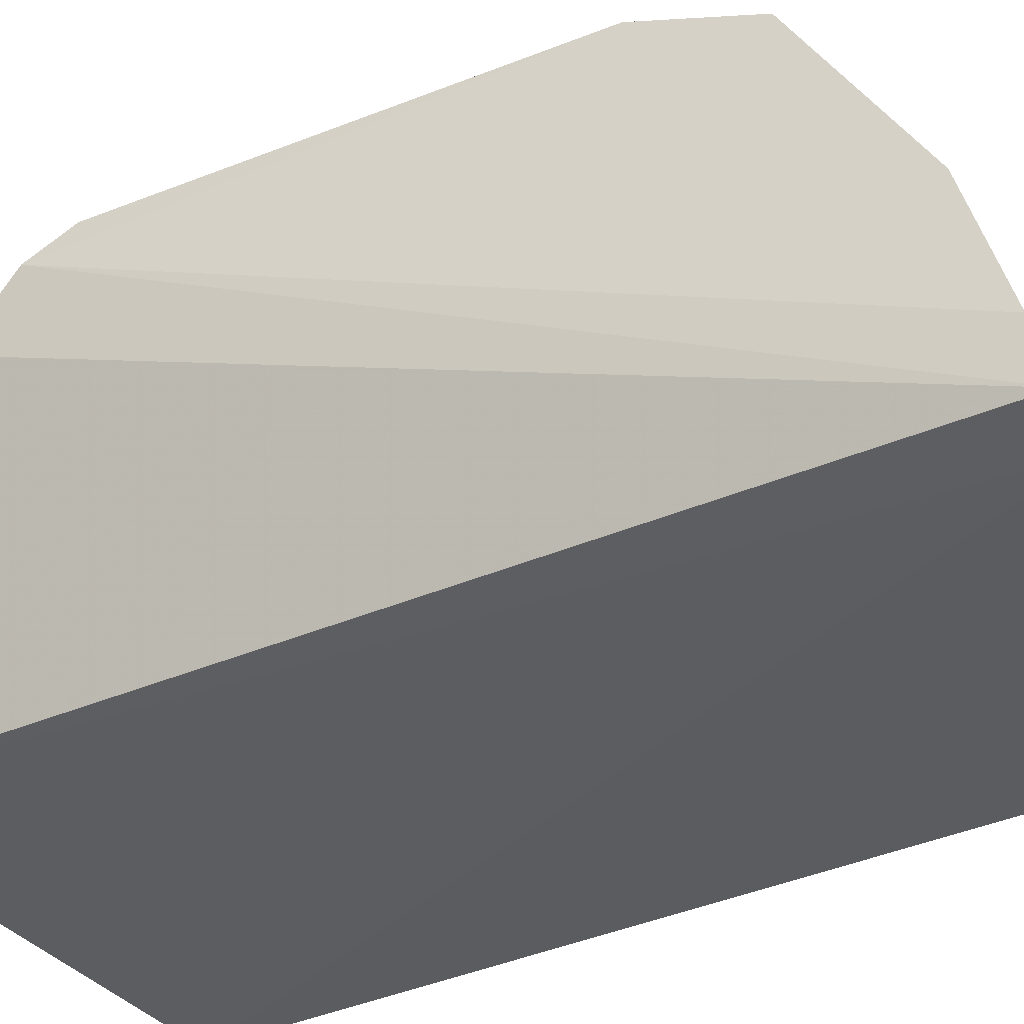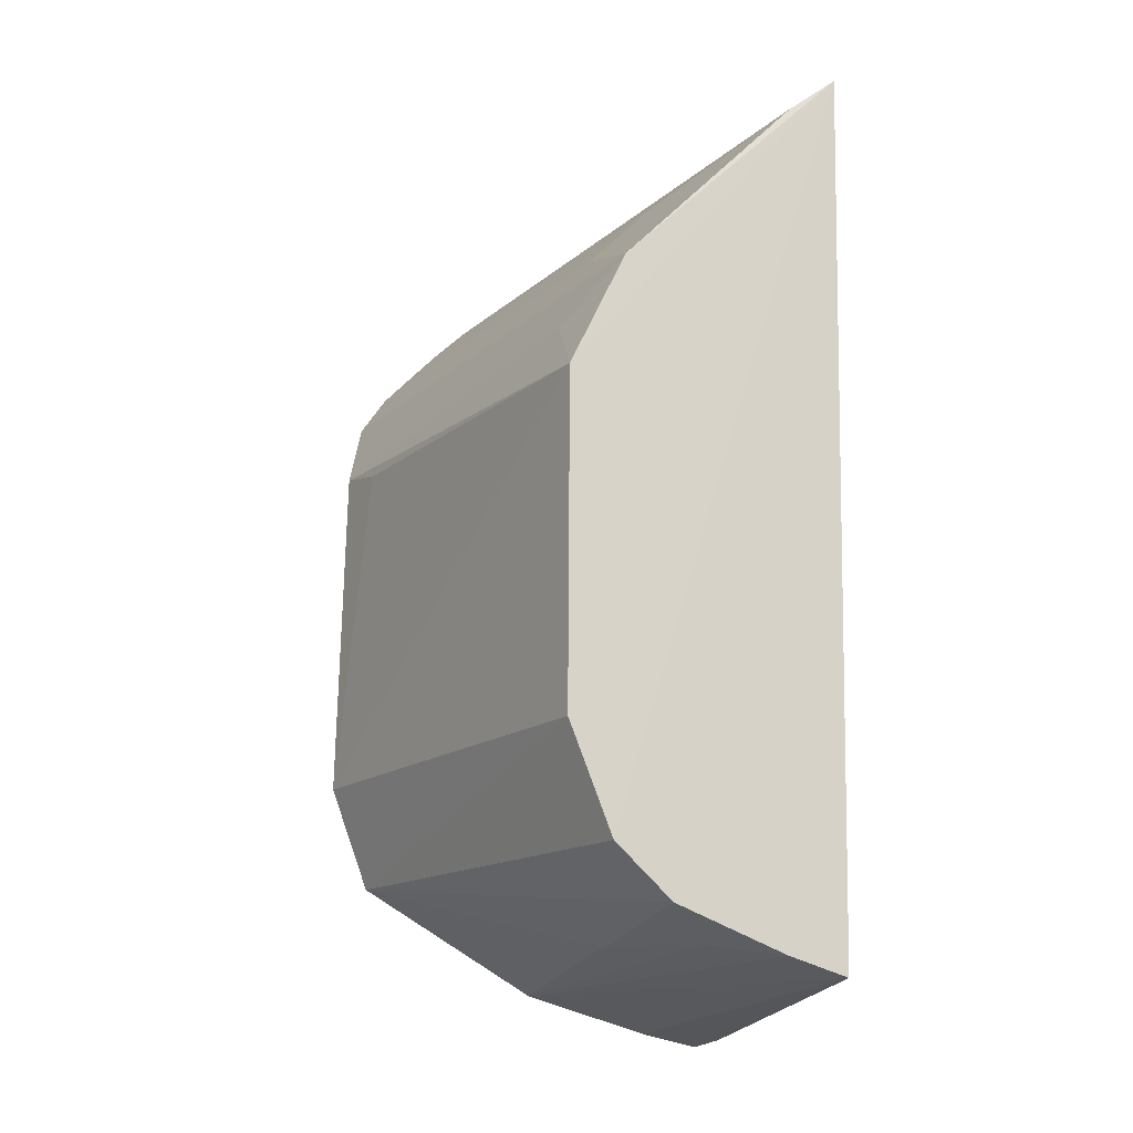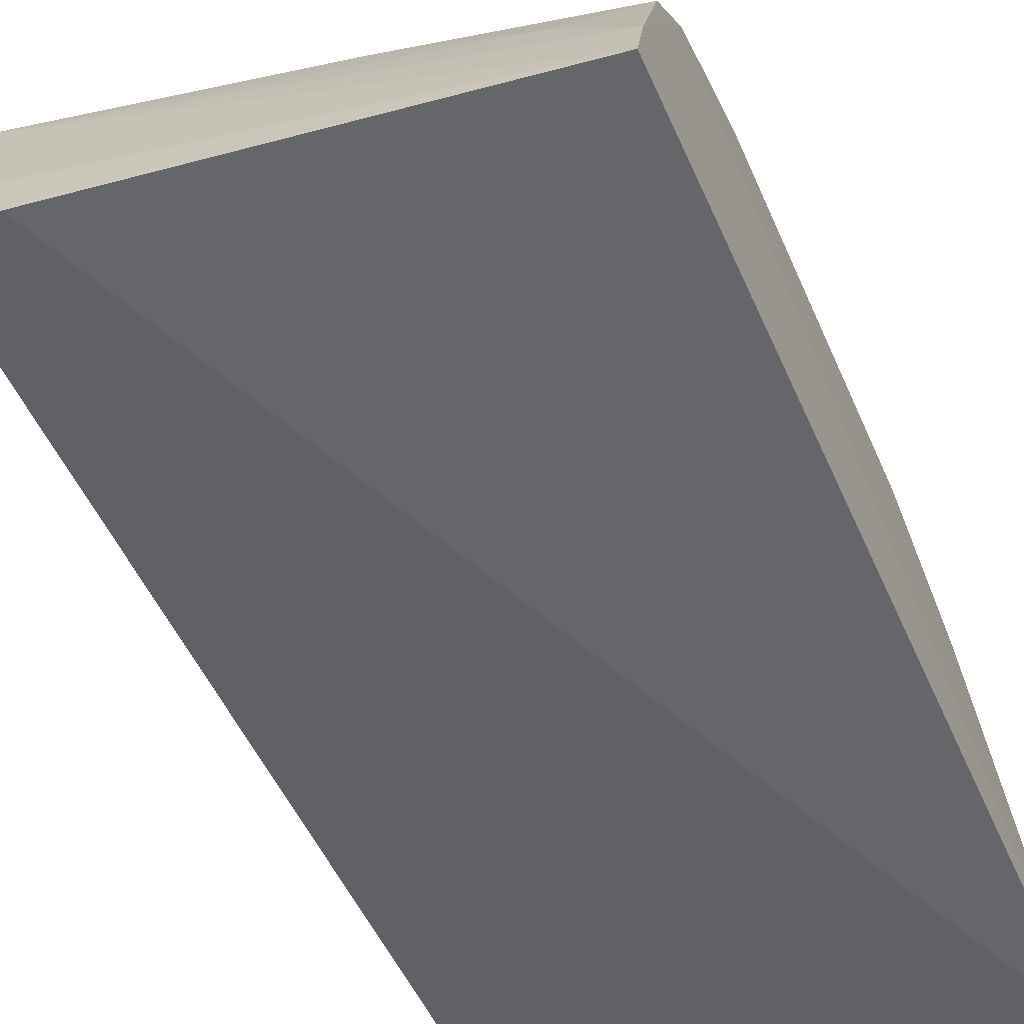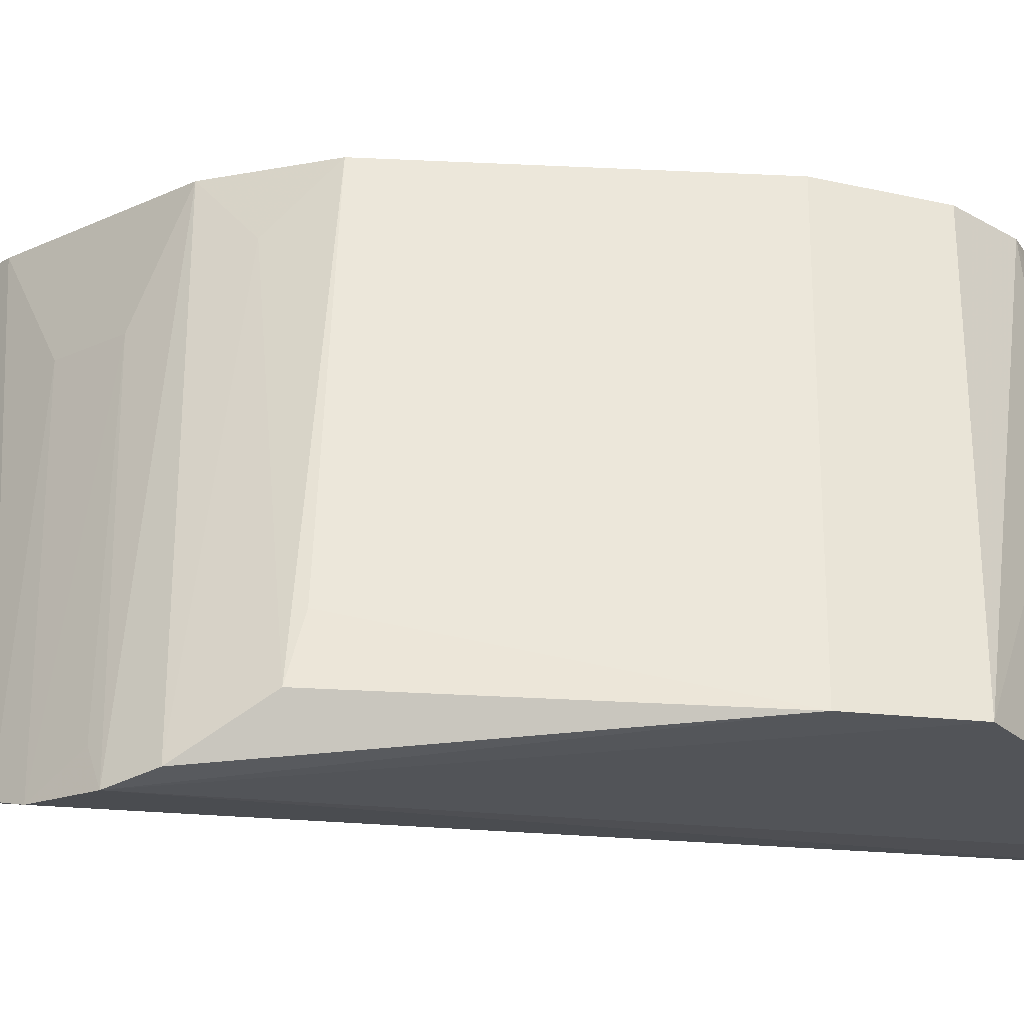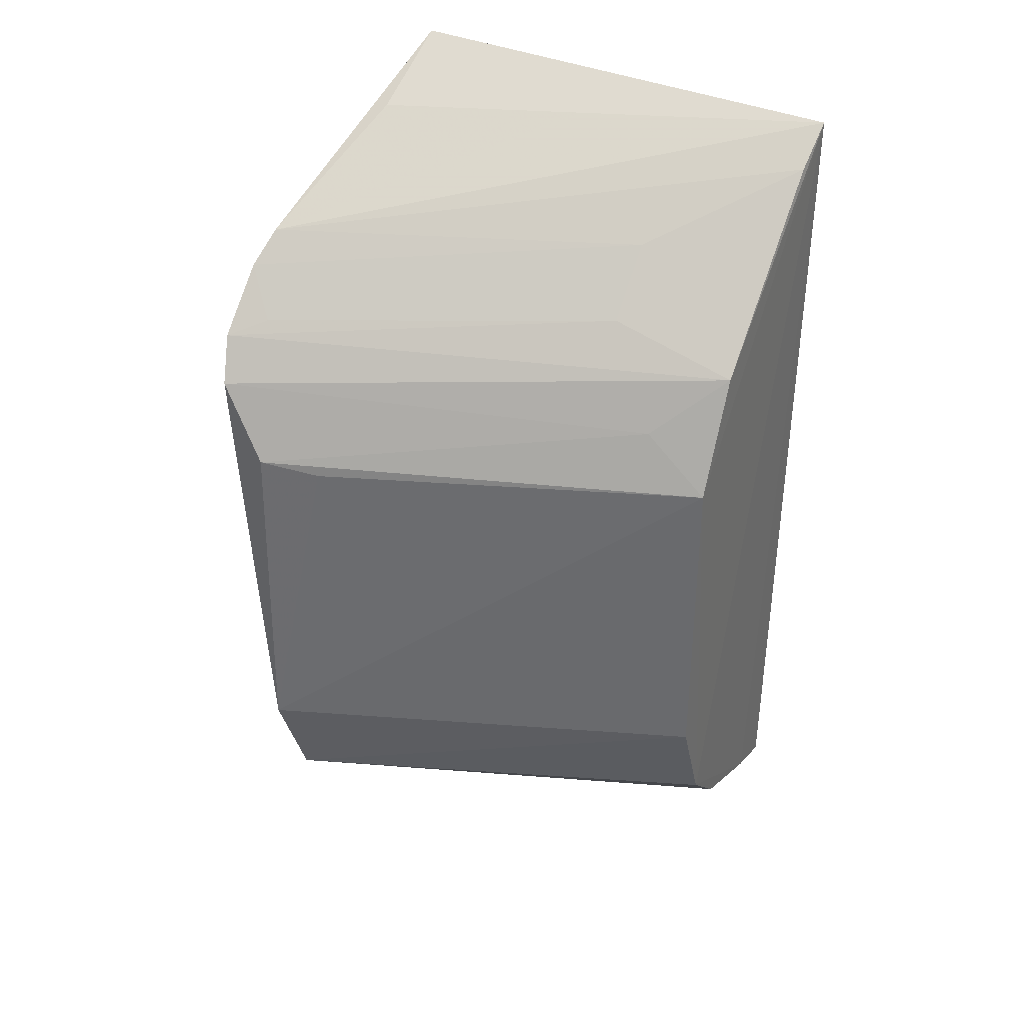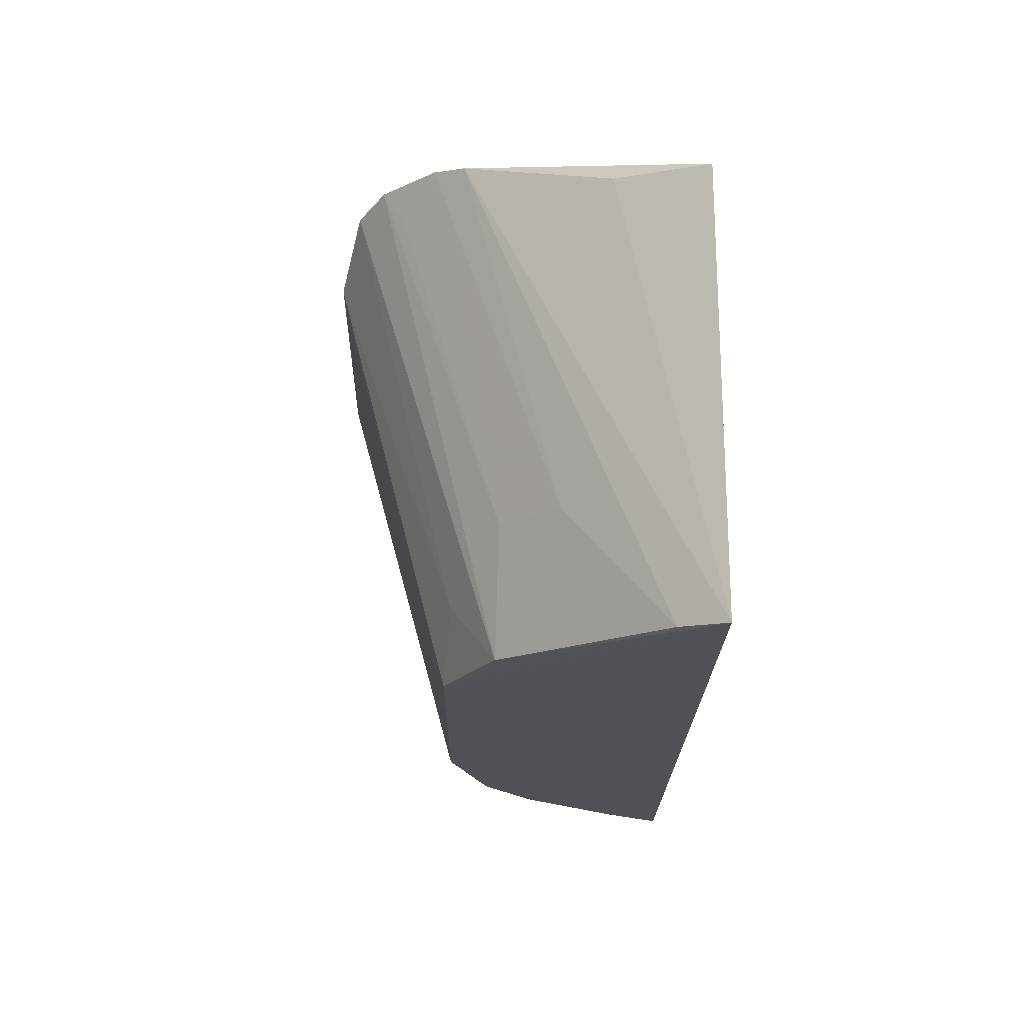
<metadata>
{"format":"obj","ext":"obj","renderer":"f3d","projection":"perspective","resolution":1024,"background":"white","views":[{"elev":-34.1,"azim":-58.7,"up":"+Z"},{"elev":-13.9,"azim":75.7,"up":"+Y"},{"elev":-50.9,"azim":22.9,"up":"+Z"},{"elev":68.7,"azim":-87.1,"up":"+Z"},{"elev":36.3,"azim":24.8,"up":"+Y"},{"elev":69.4,"azim":92.7,"up":"+Y"}]}
</metadata>
<code>
v 0.006202 -0.1053 -0.01271
v 0.005753 -0.1007 0.000697
v -0.1006 -0.1138 0.002176
v -0.09851 0.1113 -0.009347
v 0.00712 0.1034 -0.01544
v -0.1038 0.02934 0.08102
v -0.09958 -0.117 -0.01136
v -0.1004 -0.1046 0.03245
v -0.1179 0.05694 0.06953
v 0.003213 0.02901 0.04802
v -0.08516 -0.1157 -0.01295
v -0.104 -0.05312 0.08315
v -0.1018 -0.07862 0.07447
v -0.1171 0.07052 0.05607
v 0.004052 -0.07707 0.03866
v 0.003887 0.0561 0.03508
v -0.1157 0.04699 0.07622
v -0.08957 0.02673 0.07706
v 0.004544 -0.08996 0.02568
v -0.1146 0.07729 0.04832
v 0.003289 -0.05071 0.04851
v -0.01243 0.04282 0.0467
v -0.02638 0.06566 0.03553
v -0.04027 -0.09643 0.02905
v -0.1008 0.09901 0.01244
v -0.1092 0.06037 0.06385
v -0.02585 0.07983 0.02133
v -0.00977 -0.09769 0.01478
v 0.006103 0.09535 -0.004535
f 5 2 1
f 7 1 3
f 8 1 2
f 8 3 1
f 9 7 3
f 11 5 1
f 11 1 7
f 11 7 4
f 11 4 5
f 13 9 3
f 13 3 8
f 13 12 9
f 14 4 7
f 14 7 9
f 15 2 5
f 15 5 10
f 16 10 5
f 17 12 6
f 17 9 12
f 17 16 9
f 18 12 10
f 18 10 6
f 18 6 12
f 19 15 13
f 19 2 15
f 20 4 14
f 21 15 10
f 21 10 12
f 21 12 13
f 21 13 15
f 22 6 10
f 22 10 16
f 22 17 6
f 22 16 17
f 23 9 16
f 24 19 13
f 24 13 8
f 25 20 5
f 25 5 4
f 25 4 20
f 26 23 14
f 26 14 9
f 26 9 23
f 27 20 14
f 27 14 23
f 27 23 16
f 28 24 8
f 28 8 2
f 28 2 19
f 28 19 24
f 29 5 20
f 29 20 27
f 29 27 16
f 29 16 5

</code>
